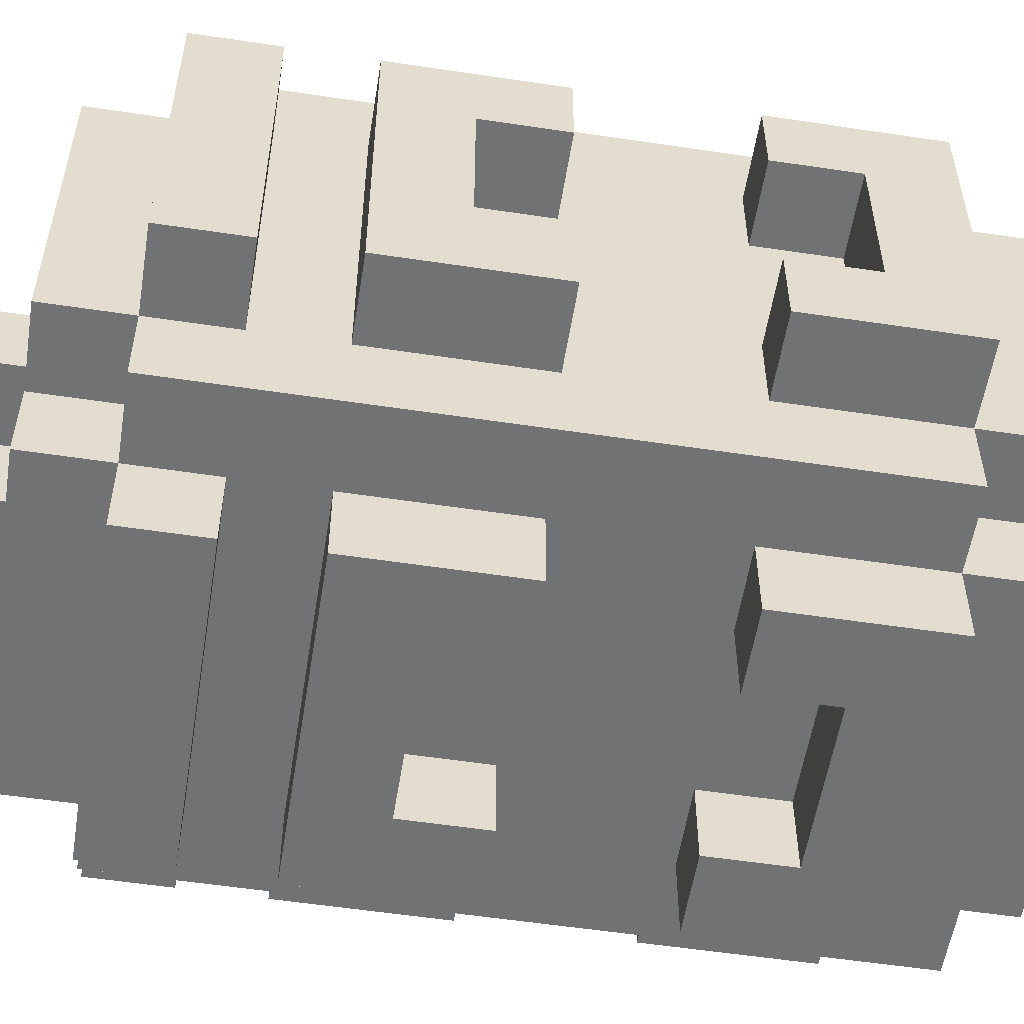
<metadata>
{"format":"obj","ext":"obj","renderer":"f3d","projection":"perspective","resolution":1024,"background":"white","views":[{"elev":-55.6,"azim":-99.0,"up":"+Z"}]}
</metadata>
<code>
o
v -0.4 -0.4 0.2
v -0.4 -0.4 -0.2
v -0.4 -0.3 0.1
v -0.4 -0.3 -0.1
v -0.4 -0.2 0.2
v -0.4 -0.2 0.1
v -0.4 -0.2 -0.1
v -0.4 -0.2 -0.2
v -0.4 0 0.2
v -0.4 0 0.1
v -0.4 0 -0.1
v -0.4 0 -0.2
v -0.4 0.1 0.1
v -0.4 0.1 -0.1
v -0.4 0.2 0.2
v -0.4 0.2 -0.2
v -0.4 0.3 0.2
v -0.4 0.3 -0.2
v -0.4 0.4 0.2
v -0.4 0.4 -0.2
v -0.3 -0.6 0.2
v -0.3 -0.6 -0.2
v -0.3 -0.5 0.2
v -0.3 -0.5 -0.2
v -0.3 -0.4 0.3
v -0.3 -0.4 0.2
v -0.3 -0.4 -0.2
v -0.3 -0.4 -0.3
v -0.3 -0.3 0.1
v -0.3 -0.3 -0.1
v -0.3 -0.2 0.2
v -0.3 -0.2 0.1
v -0.3 -0.2 -0.1
v -0.3 -0.2 -0.2
v -0.3 0 0.2
v -0.3 0 0.1
v -0.3 0 -0.1
v -0.3 0 -0.2
v -0.3 0.1 0.1
v -0.3 0.1 -0.1
v -0.3 0.2 0.2
v -0.3 0.2 -0.2
v -0.3 0.3 0.2
v -0.3 0.3 -0.2
v -0.3 0.4 0.3
v -0.3 0.4 0.2
v -0.3 0.4 -0.2
v -0.3 0.4 -0.3
v -0.3 0.5 0.2
v -0.3 0.5 -0.2
v -0.2 -0.6 0.3
v -0.2 -0.6 0.2
v -0.2 -0.6 -0.2
v -0.2 -0.6 -0.3
v -0.2 -0.5 0.3
v -0.2 -0.5 0.2
v -0.2 -0.5 -0.2
v -0.2 -0.5 -0.3
v -0.2 -0.4 0.4
v -0.2 -0.4 0.3
v -0.2 -0.4 0.2
v -0.2 -0.4 -0.2
v -0.2 -0.4 -0.3
v -0.2 -0.4 -0.4
v -0.2 -0.2 0.4
v -0.2 -0.2 0.3
v -0.2 -0.2 -0.3
v -0.2 -0.2 -0.4
v -0.2 0 0.4
v -0.2 0 0.3
v -0.2 0 -0.3
v -0.2 0 -0.4
v -0.2 0.2 0.4
v -0.2 0.2 0.3
v -0.2 0.2 -0.3
v -0.2 0.2 -0.4
v -0.2 0.3 0.4
v -0.2 0.3 0.3
v -0.2 0.3 -0.3
v -0.2 0.3 -0.4
v -0.2 0.4 0.4
v -0.2 0.4 0.3
v -0.2 0.4 0.2
v -0.2 0.4 -0.2
v -0.2 0.4 -0.3
v -0.2 0.4 -0.4
v -0.2 0.5 0.3
v -0.2 0.5 0.2
v -0.2 0.5 -0.2
v -0.2 0.5 -0.3
v -0.1 0.5 0.1
v -0.1 0.5 0
v -0.1 0.6 0.1
v -0.1 0.6 0
v 0 0.5 0
v 0 0.5 -0.1
v 0 0.6 0
v 0 0.6 -0.1
v 0.1 -0.3 0.4
v 0.1 -0.3 0.3
v 0.1 -0.3 -0.3
v 0.1 -0.3 -0.4
v 0.1 -0.2 0.4
v 0.1 -0.2 0.3
v 0.1 -0.2 -0.3
v 0.1 -0.2 -0.4
v 0.1 0 0.4
v 0.1 0 0.3
v 0.1 0 -0.3
v 0.1 0 -0.4
v 0.1 0.1 0.4
v 0.1 0.1 0.3
v 0.1 0.1 -0.3
v 0.1 0.1 -0.4
v -0.1 -0.3 0.4
v -0.1 -0.3 0.3
v -0.1 -0.3 -0.3
v -0.1 -0.3 -0.4
v -0.1 -0.2 0.4
v -0.1 -0.2 0.3
v -0.1 -0.2 -0.3
v -0.1 -0.2 -0.4
v -0.1 0 0.4
v -0.1 0 0.3
v -0.1 0 -0.3
v -0.1 0 -0.4
v -0.1 0.1 0.4
v -0.1 0.1 0.3
v -0.1 0.1 -0.3
v -0.1 0.1 -0.4
v 0.1 0.5 0.1
v 0.1 0.5 -0.1
v 0.1 0.6 0.1
v 0.1 0.6 -0.1
v 0.2 -0.6 0.3
v 0.2 -0.6 0.2
v 0.2 -0.6 -0.2
v 0.2 -0.6 -0.3
v 0.2 -0.5 0.3
v 0.2 -0.5 0.2
v 0.2 -0.5 -0.2
v 0.2 -0.5 -0.3
v 0.2 -0.4 0.4
v 0.2 -0.4 0.3
v 0.2 -0.4 -0.3
v 0.2 -0.4 -0.4
v 0.2 -0.2 0.4
v 0.2 -0.2 0.3
v 0.2 -0.2 -0.3
v 0.2 -0.2 -0.4
v 0.2 0 0.4
v 0.2 0 0.3
v 0.2 0 -0.3
v 0.2 0 -0.4
v 0.2 0.2 0.4
v 0.2 0.2 0.3
v 0.2 0.2 -0.3
v 0.2 0.2 -0.4
v 0.2 0.3 0.4
v 0.2 0.3 0.3
v 0.2 0.3 -0.3
v 0.2 0.3 -0.4
v 0.2 0.4 0.4
v 0.2 0.4 0.3
v 0.2 0.4 0.2
v 0.2 0.4 -0.2
v 0.2 0.4 -0.3
v 0.2 0.4 -0.4
v 0.2 0.5 0.3
v 0.2 0.5 0.2
v 0.2 0.5 -0.2
v 0.2 0.5 -0.3
v 0.3 -0.6 0.2
v 0.3 -0.6 -0.2
v 0.3 -0.5 0.3
v 0.3 -0.5 0.2
v 0.3 -0.5 -0.2
v 0.3 -0.5 -0.3
v 0.3 -0.4 0.2
v 0.3 -0.4 -0.2
v 0.3 -0.3 0.1
v 0.3 -0.3 -0.1
v 0.3 -0.2 0.2
v 0.3 -0.2 0.1
v 0.3 -0.2 -0.1
v 0.3 -0.2 -0.2
v 0.3 0 0.2
v 0.3 0 0.1
v 0.3 0 -0.1
v 0.3 0 -0.2
v 0.3 0.1 0.1
v 0.3 0.1 -0.1
v 0.3 0.2 0.2
v 0.3 0.2 -0.2
v 0.3 0.3 0.2
v 0.3 0.3 -0.2
v 0.3 0.4 0.3
v 0.3 0.4 0.2
v 0.3 0.4 -0.2
v 0.3 0.4 -0.3
v 0.3 0.5 0.2
v 0.3 0.5 -0.2
v 0.4 -0.4 0.2
v 0.4 -0.4 -0.2
v 0.4 -0.3 0.1
v 0.4 -0.3 -0.1
v 0.4 -0.2 0.2
v 0.4 -0.2 0.1
v 0.4 -0.2 -0.1
v 0.4 -0.2 -0.2
v 0.4 0 0.2
v 0.4 0 0.1
v 0.4 0 -0.1
v 0.4 0 -0.2
v 0.4 0.1 0.1
v 0.4 0.1 -0.1
v 0.4 0.2 0.2
v 0.4 0.2 -0.2
v 0.4 0.3 0.2
v 0.4 0.3 -0.2
v 0.4 0.4 0.2
v 0.4 0.4 -0.2
v -0.2 -0.4 0.4
v -0.2 -0.2 0.4
v -0.2 0 0.4
v -0.2 0.2 0.4
v -0.2 0.3 0.4
v -0.2 0.4 0.4
v -0.1 -0.3 0.4
v -0.1 -0.2 0.4
v -0.1 0 0.4
v -0.1 0.1 0.4
v 0.1 -0.3 0.4
v 0.1 -0.2 0.4
v 0.1 0 0.4
v 0.1 0.1 0.4
v 0.2 -0.4 0.4
v 0.2 -0.2 0.4
v 0.2 0 0.4
v 0.2 0.2 0.4
v 0.2 0.3 0.4
v 0.2 0.4 0.4
v -0.3 -0.4 0.3
v -0.3 0.4 0.3
v -0.2 -0.6 0.3
v -0.2 -0.5 0.3
v -0.2 -0.4 0.3
v -0.2 -0.2 0.3
v -0.2 0 0.3
v -0.2 0.2 0.3
v -0.2 0.3 0.3
v -0.2 0.4 0.3
v -0.2 0.5 0.3
v -0.1 -0.3 0.3
v -0.1 -0.2 0.3
v -0.1 0 0.3
v -0.1 0.1 0.3
v 0.1 -0.3 0.3
v 0.1 -0.2 0.3
v 0.1 0 0.3
v 0.1 0.1 0.3
v 0.2 -0.6 0.3
v 0.2 -0.5 0.3
v 0.2 -0.4 0.3
v 0.2 -0.2 0.3
v 0.2 0 0.3
v 0.2 0.2 0.3
v 0.2 0.3 0.3
v 0.2 0.4 0.3
v 0.2 0.5 0.3
v 0.3 -0.5 0.3
v 0.3 0.4 0.3
v -0.4 -0.4 0.2
v -0.4 -0.2 0.2
v -0.4 0 0.2
v -0.4 0.2 0.2
v -0.4 0.3 0.2
v -0.4 0.4 0.2
v -0.3 -0.6 0.2
v -0.3 -0.5 0.2
v -0.3 -0.4 0.2
v -0.3 -0.2 0.2
v -0.3 0 0.2
v -0.3 0.2 0.2
v -0.3 0.3 0.2
v -0.3 0.4 0.2
v -0.3 0.5 0.2
v -0.2 -0.6 0.2
v -0.2 -0.5 0.2
v -0.2 -0.4 0.2
v -0.2 0.4 0.2
v -0.2 0.5 0.2
v 0.2 -0.6 0.2
v 0.2 -0.5 0.2
v 0.2 0.4 0.2
v 0.2 0.5 0.2
v 0.3 -0.6 0.2
v 0.3 -0.5 0.2
v 0.3 -0.4 0.2
v 0.3 -0.2 0.2
v 0.3 0 0.2
v 0.3 0.2 0.2
v 0.3 0.3 0.2
v 0.3 0.4 0.2
v 0.3 0.5 0.2
v 0.4 -0.4 0.2
v 0.4 -0.2 0.2
v 0.4 0 0.2
v 0.4 0.2 0.2
v 0.4 0.3 0.2
v 0.4 0.4 0.2
v -0.1 0.5 0.1
v -0.1 0.6 0.1
v 0.1 0.5 0.1
v 0.1 0.6 0.1
v -0.4 -0.3 -0.1
v -0.4 -0.2 -0.1
v -0.4 0 -0.1
v -0.4 0.1 -0.1
v -0.3 -0.3 -0.1
v -0.3 -0.2 -0.1
v -0.3 0 -0.1
v -0.3 0.1 -0.1
v 0.3 -0.3 -0.1
v 0.3 -0.2 -0.1
v 0.3 0 -0.1
v 0.3 0.1 -0.1
v 0.4 -0.3 -0.1
v 0.4 -0.2 -0.1
v 0.4 0 -0.1
v 0.4 0.1 -0.1
v -0.4 -0.3 0.1
v -0.4 -0.2 0.1
v -0.4 0 0.1
v -0.4 0.1 0.1
v -0.3 -0.3 0.1
v -0.3 -0.2 0.1
v -0.3 0 0.1
v -0.3 0.1 0.1
v 0.3 -0.3 0.1
v 0.3 -0.2 0.1
v 0.3 0 0.1
v 0.3 0.1 0.1
v 0.4 -0.3 0.1
v 0.4 -0.2 0.1
v 0.4 0 0.1
v 0.4 0.1 0.1
v -0.1 0.5 0
v -0.1 0.6 0
v 0 0.5 0
v 0 0.6 0
v 0 0.5 -0.1
v 0 0.6 -0.1
v 0.1 0.5 -0.1
v 0.1 0.6 -0.1
v -0.4 -0.4 -0.2
v -0.4 -0.2 -0.2
v -0.4 0 -0.2
v -0.4 0.2 -0.2
v -0.4 0.3 -0.2
v -0.4 0.4 -0.2
v -0.3 -0.6 -0.2
v -0.3 -0.5 -0.2
v -0.3 -0.4 -0.2
v -0.3 -0.2 -0.2
v -0.3 0 -0.2
v -0.3 0.2 -0.2
v -0.3 0.3 -0.2
v -0.3 0.4 -0.2
v -0.3 0.5 -0.2
v -0.2 -0.6 -0.2
v -0.2 -0.5 -0.2
v -0.2 -0.4 -0.2
v -0.2 0.4 -0.2
v -0.2 0.5 -0.2
v 0.2 -0.6 -0.2
v 0.2 -0.5 -0.2
v 0.2 0.4 -0.2
v 0.2 0.5 -0.2
v 0.3 -0.6 -0.2
v 0.3 -0.5 -0.2
v 0.3 -0.4 -0.2
v 0.3 -0.2 -0.2
v 0.3 0 -0.2
v 0.3 0.2 -0.2
v 0.3 0.3 -0.2
v 0.3 0.4 -0.2
v 0.3 0.5 -0.2
v 0.4 -0.4 -0.2
v 0.4 -0.2 -0.2
v 0.4 0 -0.2
v 0.4 0.2 -0.2
v 0.4 0.3 -0.2
v 0.4 0.4 -0.2
v -0.3 -0.4 -0.3
v -0.3 0.4 -0.3
v -0.2 -0.6 -0.3
v -0.2 -0.5 -0.3
v -0.2 -0.4 -0.3
v -0.2 -0.2 -0.3
v -0.2 0 -0.3
v -0.2 0.2 -0.3
v -0.2 0.3 -0.3
v -0.2 0.4 -0.3
v -0.2 0.5 -0.3
v -0.1 -0.3 -0.3
v -0.1 -0.2 -0.3
v -0.1 0 -0.3
v -0.1 0.1 -0.3
v 0.1 -0.3 -0.3
v 0.1 -0.2 -0.3
v 0.1 0 -0.3
v 0.1 0.1 -0.3
v 0.2 -0.6 -0.3
v 0.2 -0.5 -0.3
v 0.2 -0.4 -0.3
v 0.2 -0.2 -0.3
v 0.2 0 -0.3
v 0.2 0.2 -0.3
v 0.2 0.3 -0.3
v 0.2 0.4 -0.3
v 0.2 0.5 -0.3
v 0.3 -0.5 -0.3
v 0.3 0.4 -0.3
v -0.2 -0.4 -0.4
v -0.2 -0.2 -0.4
v -0.2 0 -0.4
v -0.2 0.2 -0.4
v -0.2 0.3 -0.4
v -0.2 0.4 -0.4
v -0.1 -0.3 -0.4
v -0.1 -0.2 -0.4
v -0.1 0 -0.4
v -0.1 0.1 -0.4
v 0.1 -0.3 -0.4
v 0.1 -0.2 -0.4
v 0.1 0 -0.4
v 0.1 0.1 -0.4
v 0.2 -0.4 -0.4
v 0.2 -0.2 -0.4
v 0.2 0 -0.4
v 0.2 0.2 -0.4
v 0.2 0.3 -0.4
v 0.2 0.4 -0.4
v -0.2 -0.6 0.3
v 0.2 -0.6 0.3
v -0.3 -0.6 0.2
v -0.2 -0.6 0.2
v 0.2 -0.6 0.2
v 0.3 -0.6 0.2
v -0.3 -0.6 -0.2
v -0.2 -0.6 -0.2
v 0.2 -0.6 -0.2
v 0.3 -0.6 -0.2
v -0.2 -0.6 -0.3
v 0.2 -0.6 -0.3
v 0.2 -0.5 0.3
v 0.3 -0.5 0.3
v 0.2 -0.5 0.2
v 0.3 -0.5 0.2
v 0.2 -0.5 -0.2
v 0.3 -0.5 -0.2
v 0.2 -0.5 -0.3
v 0.3 -0.5 -0.3
v -0.2 -0.4 0.4
v 0.2 -0.4 0.4
v -0.3 -0.4 0.3
v -0.2 -0.4 0.3
v 0.2 -0.4 0.3
v -0.4 -0.4 0.2
v -0.3 -0.4 0.2
v -0.2 -0.4 0.2
v 0.3 -0.4 0.2
v 0.4 -0.4 0.2
v -0.4 -0.4 -0.2
v -0.3 -0.4 -0.2
v -0.2 -0.4 -0.2
v 0.3 -0.4 -0.2
v 0.4 -0.4 -0.2
v -0.3 -0.4 -0.3
v -0.2 -0.4 -0.3
v 0.2 -0.4 -0.3
v -0.2 -0.4 -0.4
v 0.2 -0.4 -0.4
v -0.2 0 0.4
v -0.1 0 0.4
v 0.1 0 0.4
v 0.2 0 0.4
v -0.2 0 0.3
v -0.1 0 0.3
v 0.1 0 0.3
v 0.2 0 0.3
v -0.4 0 0.2
v -0.3 0 0.2
v 0.3 0 0.2
v 0.4 0 0.2
v -0.4 0 0.1
v -0.3 0 0.1
v 0.3 0 0.1
v 0.4 0 0.1
v -0.4 0 -0.1
v -0.3 0 -0.1
v 0.3 0 -0.1
v 0.4 0 -0.1
v -0.4 0 -0.2
v -0.3 0 -0.2
v 0.3 0 -0.2
v 0.4 0 -0.2
v -0.2 0 -0.3
v -0.1 0 -0.3
v 0.1 0 -0.3
v 0.2 0 -0.3
v -0.2 0 -0.4
v -0.1 0 -0.4
v 0.1 0 -0.4
v 0.2 0 -0.4
v -0.1 0.1 0.4
v 0.1 0.1 0.4
v -0.1 0.1 0.3
v 0.1 0.1 0.3
v -0.4 0.1 0.1
v -0.3 0.1 0.1
v 0.3 0.1 0.1
v 0.4 0.1 0.1
v -0.4 0.1 -0.1
v -0.3 0.1 -0.1
v 0.3 0.1 -0.1
v 0.4 0.1 -0.1
v -0.1 0.1 -0.3
v 0.1 0.1 -0.3
v -0.1 0.1 -0.4
v 0.1 0.1 -0.4
v -0.2 0.3 0.4
v 0.2 0.3 0.4
v -0.2 0.3 0.3
v 0.2 0.3 0.3
v -0.4 0.3 0.2
v -0.3 0.3 0.2
v 0.3 0.3 0.2
v 0.4 0.3 0.2
v -0.4 0.3 -0.2
v -0.3 0.3 -0.2
v 0.3 0.3 -0.2
v 0.4 0.3 -0.2
v -0.2 0.3 -0.3
v 0.2 0.3 -0.3
v -0.2 0.3 -0.4
v 0.2 0.3 -0.4
v -0.1 -0.3 0.4
v 0.1 -0.3 0.4
v -0.1 -0.3 0.3
v 0.1 -0.3 0.3
v -0.4 -0.3 0.1
v -0.3 -0.3 0.1
v 0.3 -0.3 0.1
v 0.4 -0.3 0.1
v -0.4 -0.3 -0.1
v -0.3 -0.3 -0.1
v 0.3 -0.3 -0.1
v 0.4 -0.3 -0.1
v -0.1 -0.3 -0.3
v 0.1 -0.3 -0.3
v -0.1 -0.3 -0.4
v 0.1 -0.3 -0.4
v -0.2 -0.2 0.4
v -0.1 -0.2 0.4
v 0.1 -0.2 0.4
v 0.2 -0.2 0.4
v -0.2 -0.2 0.3
v -0.1 -0.2 0.3
v 0.1 -0.2 0.3
v 0.2 -0.2 0.3
v -0.4 -0.2 0.2
v -0.3 -0.2 0.2
v 0.3 -0.2 0.2
v 0.4 -0.2 0.2
v -0.4 -0.2 0.1
v -0.3 -0.2 0.1
v 0.3 -0.2 0.1
v 0.4 -0.2 0.1
v -0.4 -0.2 -0.1
v -0.3 -0.2 -0.1
v 0.3 -0.2 -0.1
v 0.4 -0.2 -0.1
v -0.4 -0.2 -0.2
v -0.3 -0.2 -0.2
v 0.3 -0.2 -0.2
v 0.4 -0.2 -0.2
v -0.2 -0.2 -0.3
v -0.1 -0.2 -0.3
v 0.1 -0.2 -0.3
v 0.2 -0.2 -0.3
v -0.2 -0.2 -0.4
v -0.1 -0.2 -0.4
v 0.1 -0.2 -0.4
v 0.2 -0.2 -0.4
v -0.2 0.2 0.4
v 0.2 0.2 0.4
v -0.2 0.2 0.3
v 0.2 0.2 0.3
v -0.4 0.2 0.2
v -0.3 0.2 0.2
v 0.3 0.2 0.2
v 0.4 0.2 0.2
v -0.4 0.2 -0.2
v -0.3 0.2 -0.2
v 0.3 0.2 -0.2
v 0.4 0.2 -0.2
v -0.2 0.2 -0.3
v 0.2 0.2 -0.3
v -0.2 0.2 -0.4
v 0.2 0.2 -0.4
v -0.2 0.4 0.4
v 0.2 0.4 0.4
v -0.3 0.4 0.3
v -0.2 0.4 0.3
v 0.2 0.4 0.3
v 0.3 0.4 0.3
v -0.4 0.4 0.2
v -0.3 0.4 0.2
v -0.2 0.4 0.2
v 0.2 0.4 0.2
v 0.3 0.4 0.2
v 0.4 0.4 0.2
v -0.4 0.4 -0.2
v -0.3 0.4 -0.2
v -0.2 0.4 -0.2
v 0.2 0.4 -0.2
v 0.3 0.4 -0.2
v 0.4 0.4 -0.2
v -0.3 0.4 -0.3
v -0.2 0.4 -0.3
v 0.2 0.4 -0.3
v 0.3 0.4 -0.3
v -0.2 0.4 -0.4
v 0.2 0.4 -0.4
v -0.2 0.5 0.3
v 0.2 0.5 0.3
v -0.3 0.5 0.2
v -0.2 0.5 0.2
v 0.2 0.5 0.2
v 0.3 0.5 0.2
v -0.1 0.5 0.1
v 0.1 0.5 0.1
v -0.1 0.5 0
v 0 0.5 0
v 0 0.5 -0.1
v 0.1 0.5 -0.1
v -0.3 0.5 -0.2
v -0.2 0.5 -0.2
v 0.2 0.5 -0.2
v 0.3 0.5 -0.2
v -0.2 0.5 -0.3
v 0.2 0.5 -0.3
v -0.1 0.6 0.1
v 0.1 0.6 0.1
v -0.1 0.6 0
v 0 0.6 0
v 0 0.6 -0.1
v 0.1 0.6 -0.1
f 3 2 1
f 4 2 3
f 5 3 1
f 6 3 5
f 7 2 4
f 8 2 7
f 13 10 9
f 14 12 11
f 15 13 9
f 15 14 13
f 16 12 14
f 16 14 15
f 19 18 17
f 20 18 19
f 23 22 21
f 24 22 23
f 26 24 23
f 27 24 26
f 31 26 25
f 32 30 29
f 33 30 32
f 34 28 27
f 35 33 32
f 35 34 33
f 35 31 25
f 35 32 31
f 36 34 35
f 37 34 36
f 38 28 34
f 38 34 37
f 39 37 36
f 40 37 39
f 41 35 25
f 42 28 38
f 43 41 25
f 43 42 41
f 44 28 42
f 44 42 43
f 45 43 25
f 46 43 45
f 47 28 44
f 48 28 47
f 49 47 46
f 50 47 49
f 55 52 51
f 56 52 55
f 57 54 53
f 58 54 57
f 60 56 55
f 61 56 60
f 62 58 57
f 63 58 62
f 65 60 59
f 66 60 65
f 67 64 63
f 68 64 67
f 73 70 69
f 74 70 73
f 75 72 71
f 76 72 75
f 81 78 77
f 82 78 81
f 85 80 79
f 86 80 85
f 87 83 82
f 88 83 87
f 89 85 84
f 90 85 89
f 93 92 91
f 94 92 93
f 97 96 95
f 98 96 97
f 103 100 99
f 104 100 103
f 105 102 101
f 106 102 105
f 111 108 107
f 112 108 111
f 113 110 109
f 114 110 113
f 115 116 119
f 119 116 120
f 117 118 121
f 121 118 122
f 123 124 127
f 127 124 128
f 125 126 129
f 129 126 130
f 131 132 133
f 133 132 134
f 135 136 139
f 139 136 140
f 137 138 141
f 141 138 142
f 143 144 147
f 147 144 148
f 145 146 149
f 149 146 150
f 151 152 155
f 155 152 156
f 153 154 157
f 157 154 158
f 159 160 163
f 163 160 164
f 161 162 167
f 167 162 168
f 164 165 169
f 169 165 170
f 166 167 171
f 171 167 172
f 173 174 176
f 176 174 177
f 175 176 179
f 176 177 179
f 177 178 180
f 179 177 180
f 175 179 183
f 181 182 184
f 184 182 185
f 180 178 186
f 175 183 187
f 185 186 187
f 184 185 187
f 183 184 187
f 187 186 188
f 188 186 189
f 186 178 190
f 189 186 190
f 188 189 191
f 191 189 192
f 175 187 193
f 190 178 194
f 175 193 195
f 193 194 195
f 194 178 196
f 195 194 196
f 175 195 197
f 197 195 198
f 196 178 199
f 199 178 200
f 198 199 201
f 201 199 202
f 203 204 205
f 205 204 206
f 203 205 207
f 207 205 208
f 206 204 209
f 209 204 210
f 211 212 215
f 213 214 216
f 211 215 217
f 215 216 217
f 216 214 218
f 217 216 218
f 219 220 221
f 221 220 222
f 229 224 223
f 230 224 229
f 231 226 225
f 232 226 231
f 233 229 223
f 236 226 232
f 237 234 233
f 237 233 223
f 238 234 237
f 239 236 235
f 240 226 236
f 240 236 239
f 241 228 227
f 242 228 241
f 247 244 243
f 248 244 247
f 249 244 248
f 250 244 249
f 251 244 250
f 252 244 251
f 255 249 248
f 256 249 255
f 258 255 254
f 258 257 256
f 258 256 255
f 259 257 258
f 260 257 259
f 261 257 260
f 262 246 245
f 263 247 246
f 263 246 262
f 264 247 263
f 265 260 259
f 266 260 265
f 267 251 250
f 268 251 267
f 269 253 252
f 270 253 269
f 271 266 265
f 271 268 267
f 271 269 268
f 271 265 264
f 271 267 266
f 271 264 263
f 272 269 271
f 281 274 273
f 282 274 281
f 283 276 275
f 284 276 283
f 285 278 277
f 286 278 285
f 288 280 279
f 289 281 280
f 289 280 288
f 290 281 289
f 291 287 286
f 292 287 291
f 297 294 293
f 298 294 297
f 304 296 295
f 305 296 304
f 306 300 299
f 307 300 306
f 308 302 301
f 309 302 308
f 310 304 303
f 311 304 310
f 314 313 312
f 315 313 314
f 320 317 316
f 321 317 320
f 322 319 318
f 323 319 322
f 328 325 324
f 329 325 328
f 330 327 326
f 331 327 330
f 332 333 336
f 336 333 337
f 334 335 338
f 338 335 339
f 340 341 344
f 344 341 345
f 342 343 346
f 346 343 347
f 348 349 350
f 350 349 351
f 352 353 354
f 354 353 355
f 356 357 364
f 364 357 365
f 358 359 366
f 366 359 367
f 360 361 368
f 368 361 369
f 362 363 371
f 363 364 372
f 371 363 372
f 372 364 373
f 369 370 374
f 374 370 375
f 376 377 380
f 380 377 381
f 378 379 387
f 387 379 388
f 382 383 389
f 389 383 390
f 384 385 391
f 391 385 392
f 386 387 393
f 393 387 394
f 395 396 399
f 399 396 400
f 400 396 401
f 401 396 402
f 402 396 403
f 403 396 404
f 400 401 407
f 407 401 408
f 406 407 410
f 408 409 410
f 407 408 410
f 410 409 411
f 411 409 412
f 412 409 413
f 397 398 414
f 398 399 415
f 414 398 415
f 415 399 416
f 411 412 417
f 417 412 418
f 402 403 419
f 419 403 420
f 404 405 421
f 421 405 422
f 417 418 423
f 419 420 423
f 420 421 423
f 416 417 423
f 418 419 423
f 415 416 423
f 423 421 424
f 425 426 431
f 431 426 432
f 427 428 433
f 433 428 434
f 425 431 435
f 434 428 438
f 435 436 439
f 425 435 439
f 439 436 440
f 437 438 441
f 438 428 442
f 441 438 442
f 429 430 443
f 443 430 444
f 448 446 445
f 449 446 448
f 451 448 447
f 452 449 448
f 452 448 451
f 453 450 449
f 453 449 452
f 454 450 453
f 455 453 452
f 456 453 455
f 459 458 457
f 460 458 459
f 463 462 461
f 464 462 463
f 468 466 465
f 469 466 468
f 471 468 467
f 472 468 471
f 475 471 470
f 476 471 475
f 478 474 473
f 479 474 478
f 480 477 476
f 481 477 480
f 483 482 481
f 484 482 483
f 489 486 485
f 490 486 489
f 491 488 487
f 492 488 491
f 497 494 493
f 498 494 497
f 499 496 495
f 500 496 499
f 505 502 501
f 506 502 505
f 507 504 503
f 508 504 507
f 513 510 509
f 514 510 513
f 515 512 511
f 516 512 515
f 519 518 517
f 520 518 519
f 525 522 521
f 526 522 525
f 527 524 523
f 528 524 527
f 531 530 529
f 532 530 531
f 535 534 533
f 536 534 535
f 541 538 537
f 542 538 541
f 543 540 539
f 544 540 543
f 547 546 545
f 548 546 547
f 549 550 551
f 551 550 552
f 553 554 557
f 557 554 558
f 555 556 559
f 559 556 560
f 561 562 563
f 563 562 564
f 565 566 569
f 569 566 570
f 567 568 571
f 571 568 572
f 573 574 577
f 577 574 578
f 575 576 579
f 579 576 580
f 581 582 585
f 585 582 586
f 583 584 587
f 587 584 588
f 589 590 593
f 593 590 594
f 591 592 595
f 595 592 596
f 597 598 599
f 599 598 600
f 601 602 605
f 605 602 606
f 603 604 607
f 607 604 608
f 609 610 611
f 611 610 612
f 613 614 616
f 616 614 617
f 615 616 620
f 620 616 621
f 617 618 622
f 622 618 623
f 619 620 625
f 625 620 626
f 623 624 629
f 629 624 630
f 626 627 631
f 631 627 632
f 628 629 633
f 633 629 634
f 632 633 635
f 635 633 636
f 637 638 640
f 640 638 641
f 639 640 643
f 641 642 643
f 640 641 643
f 643 642 644
f 639 643 645
f 645 646 647
f 644 642 648
f 645 647 649
f 647 648 649
f 639 645 649
f 649 648 650
f 648 642 651
f 650 648 651
f 651 642 652
f 650 651 653
f 653 651 654
f 655 656 657
f 657 656 658
f 658 656 659
f 659 656 660

</code>
